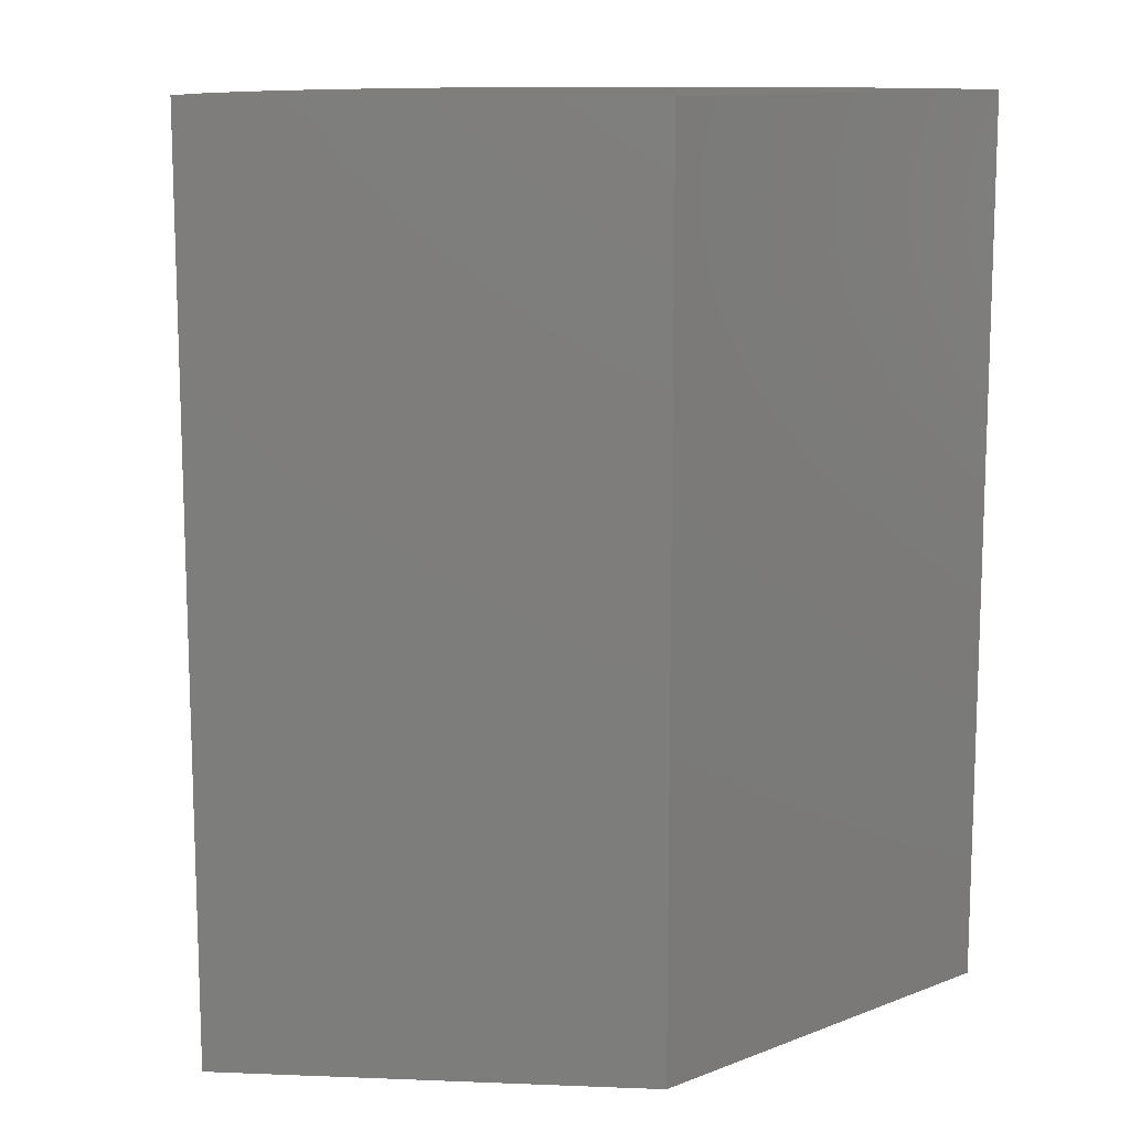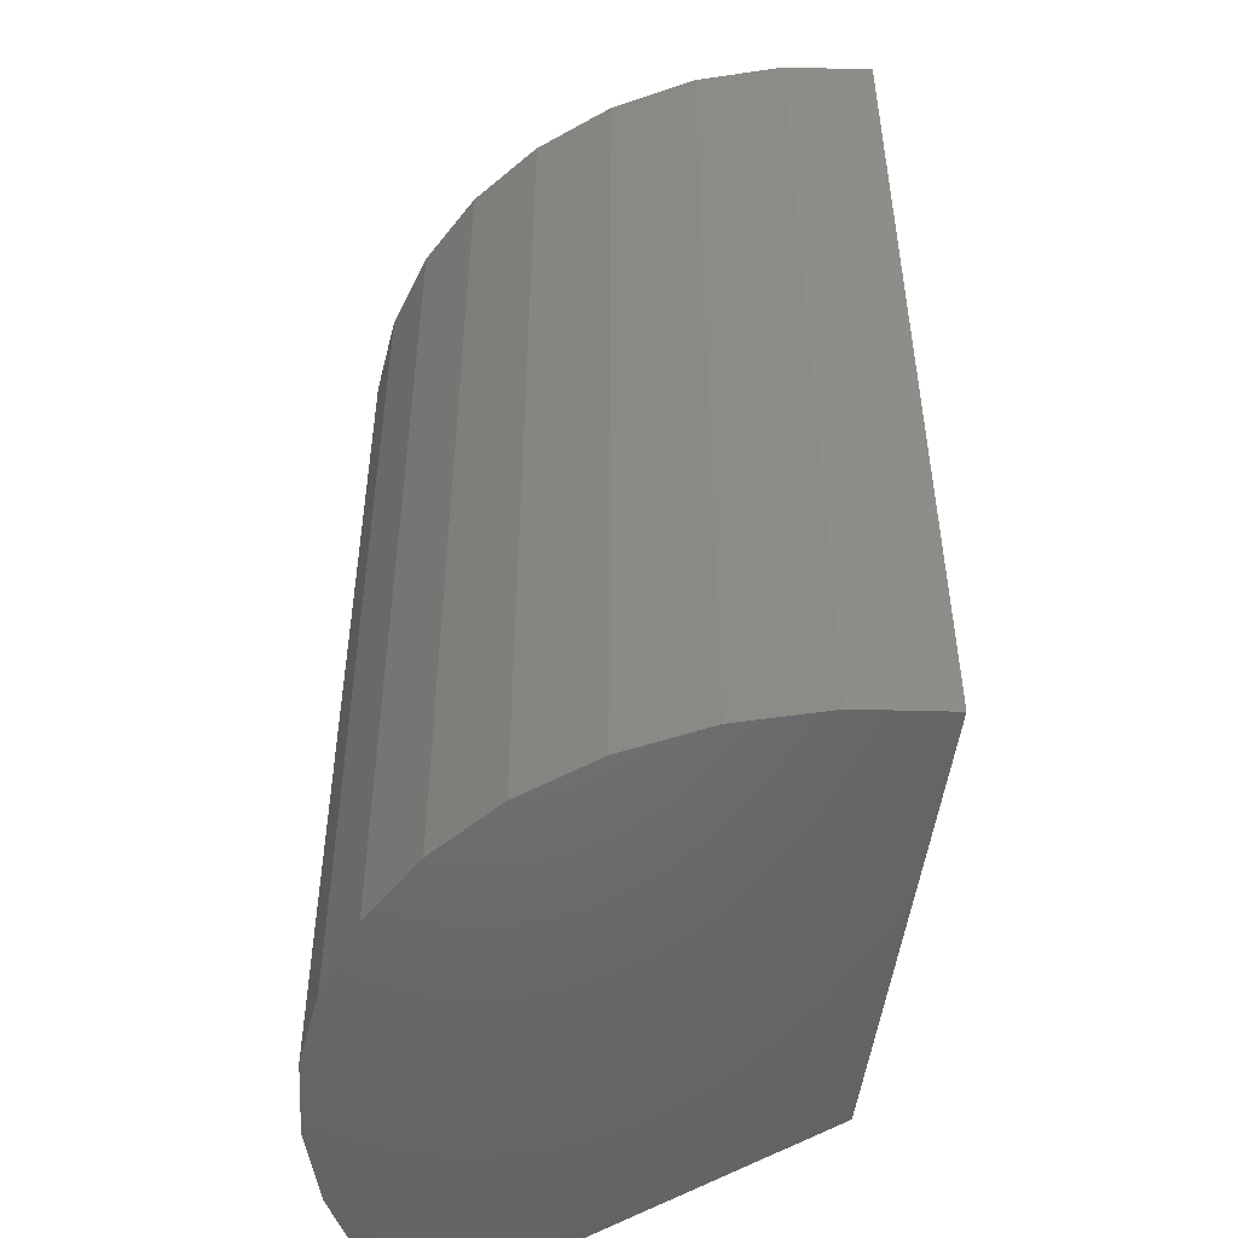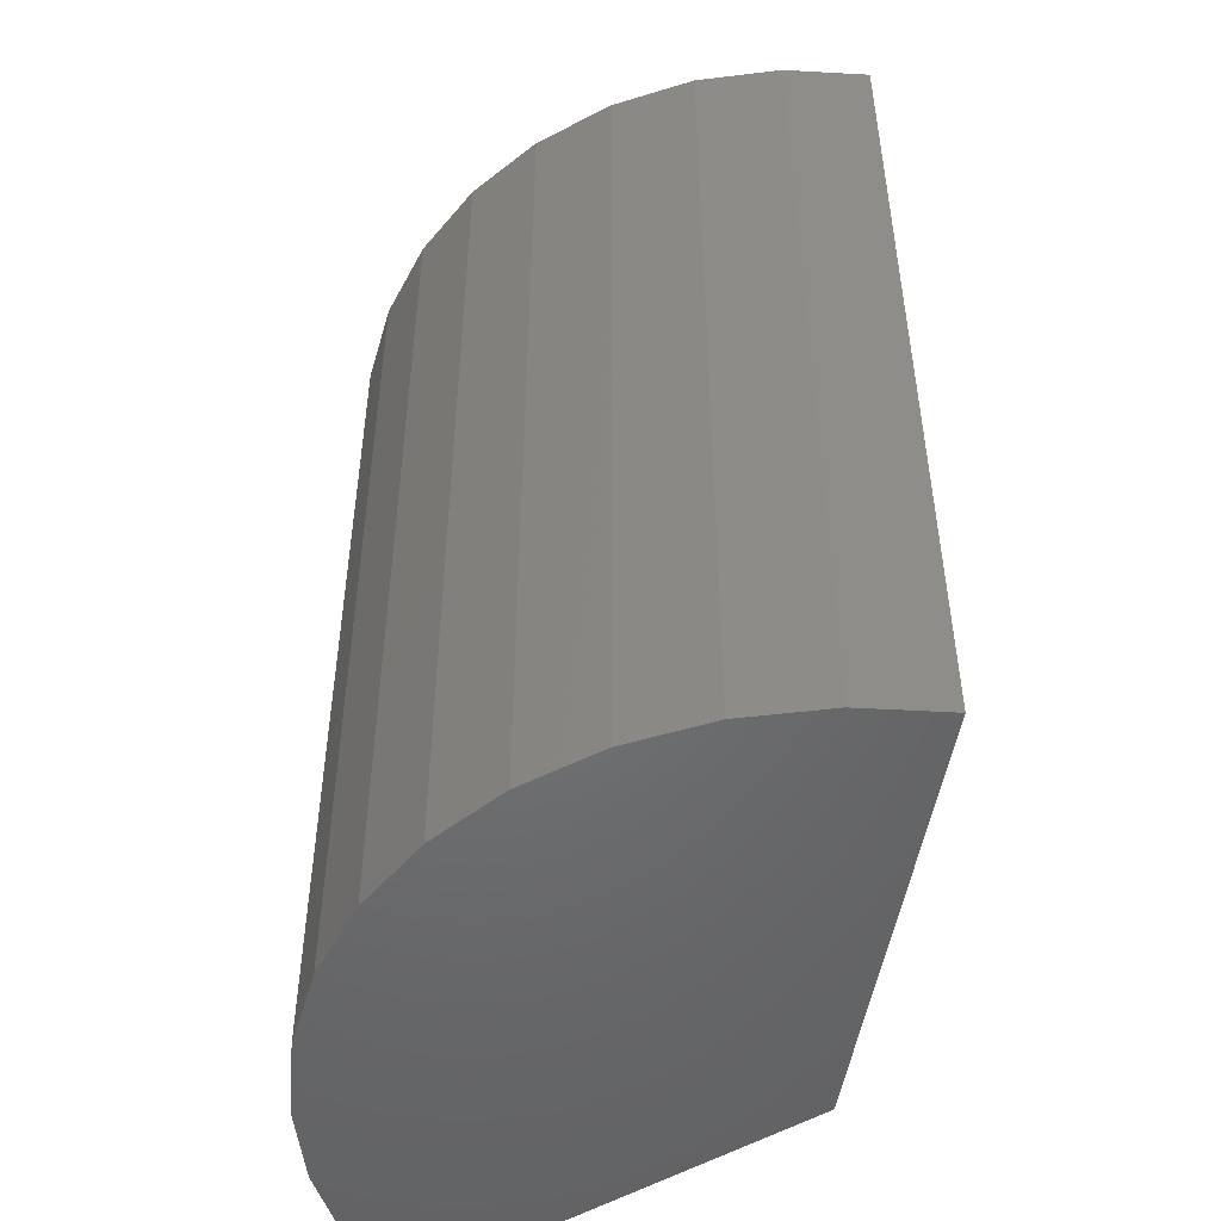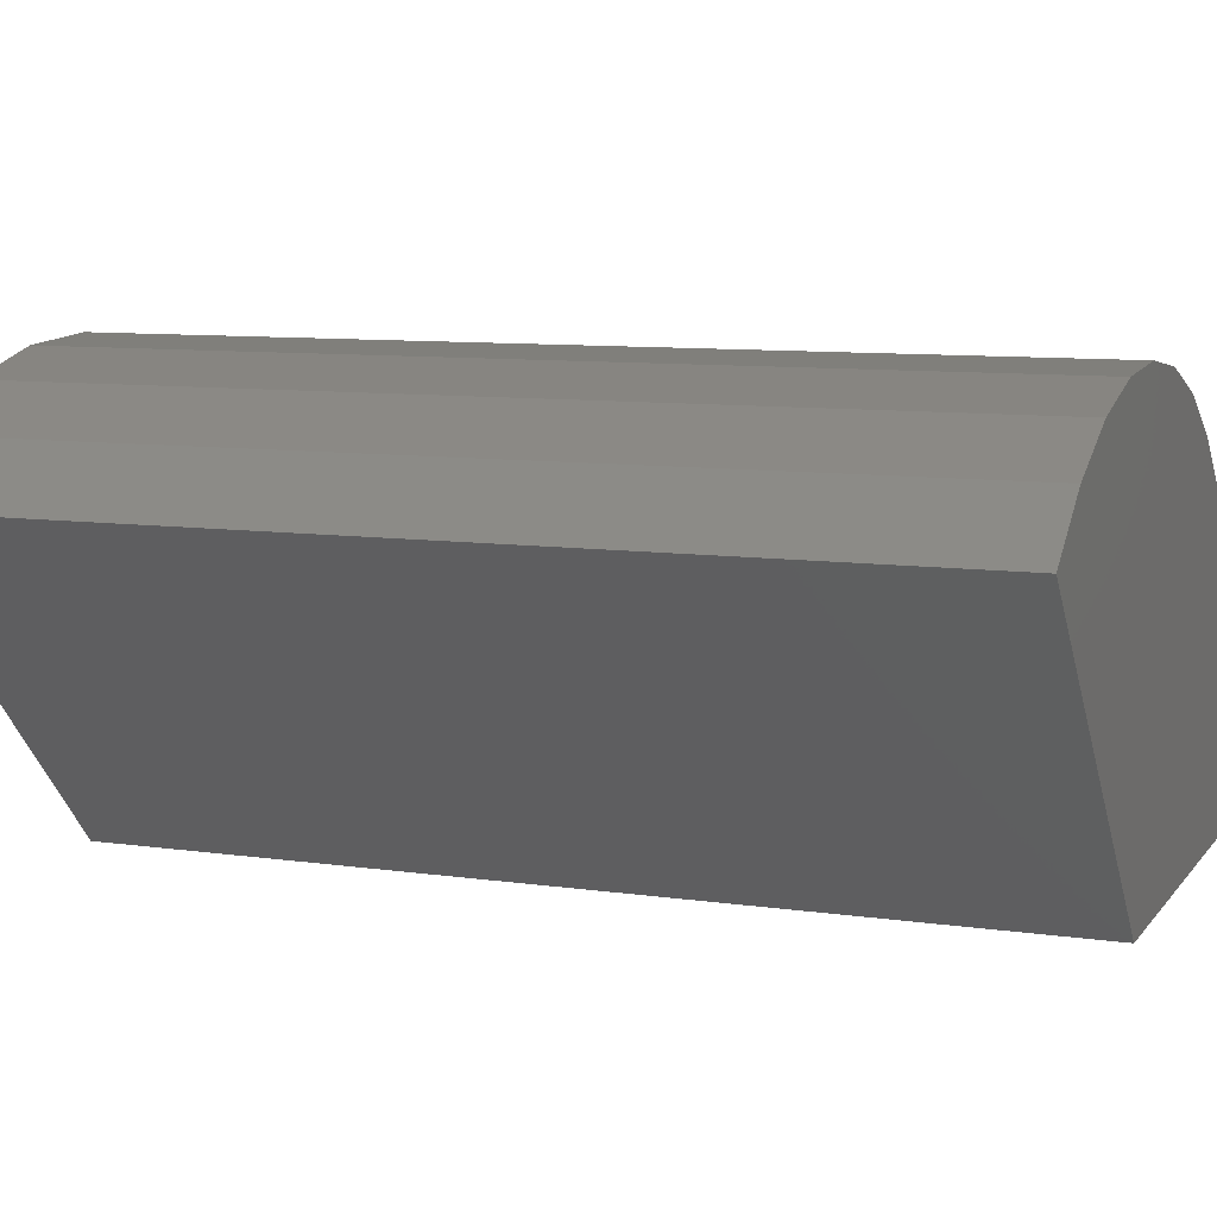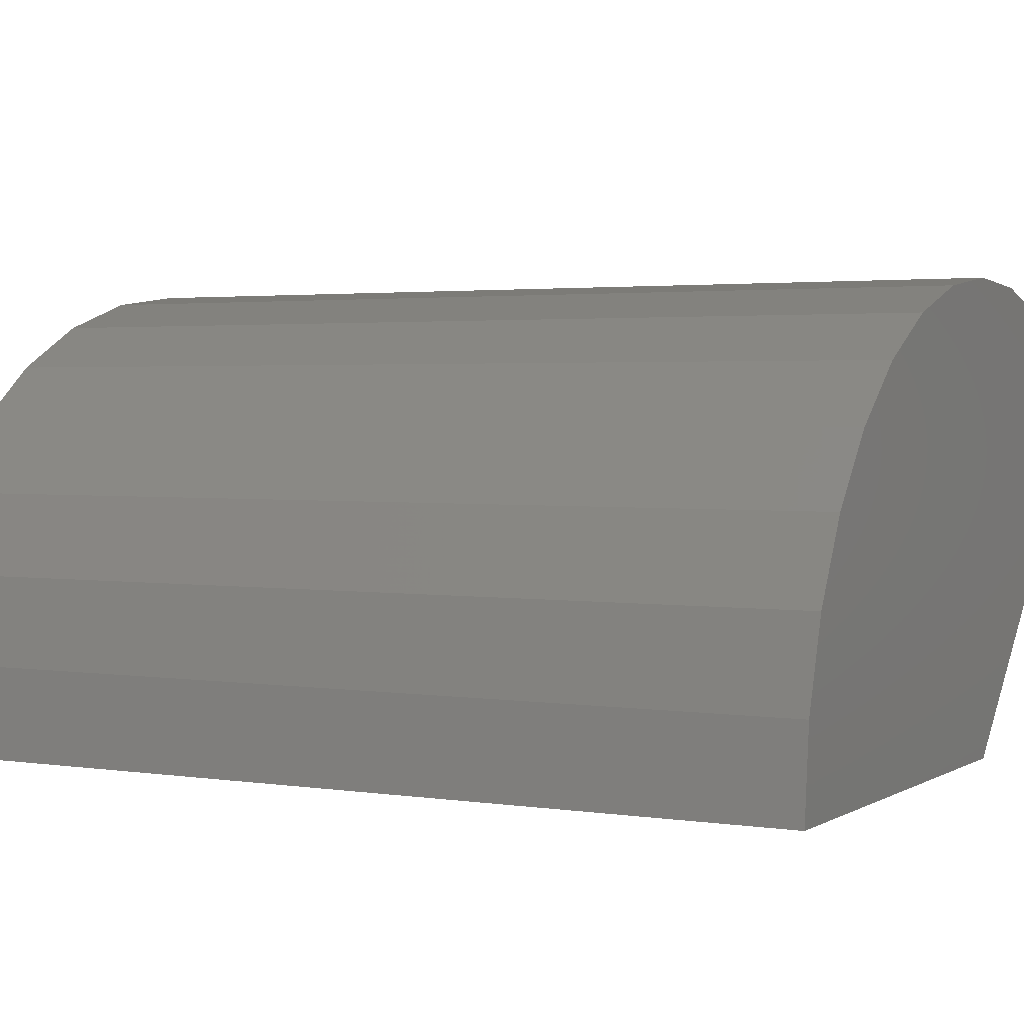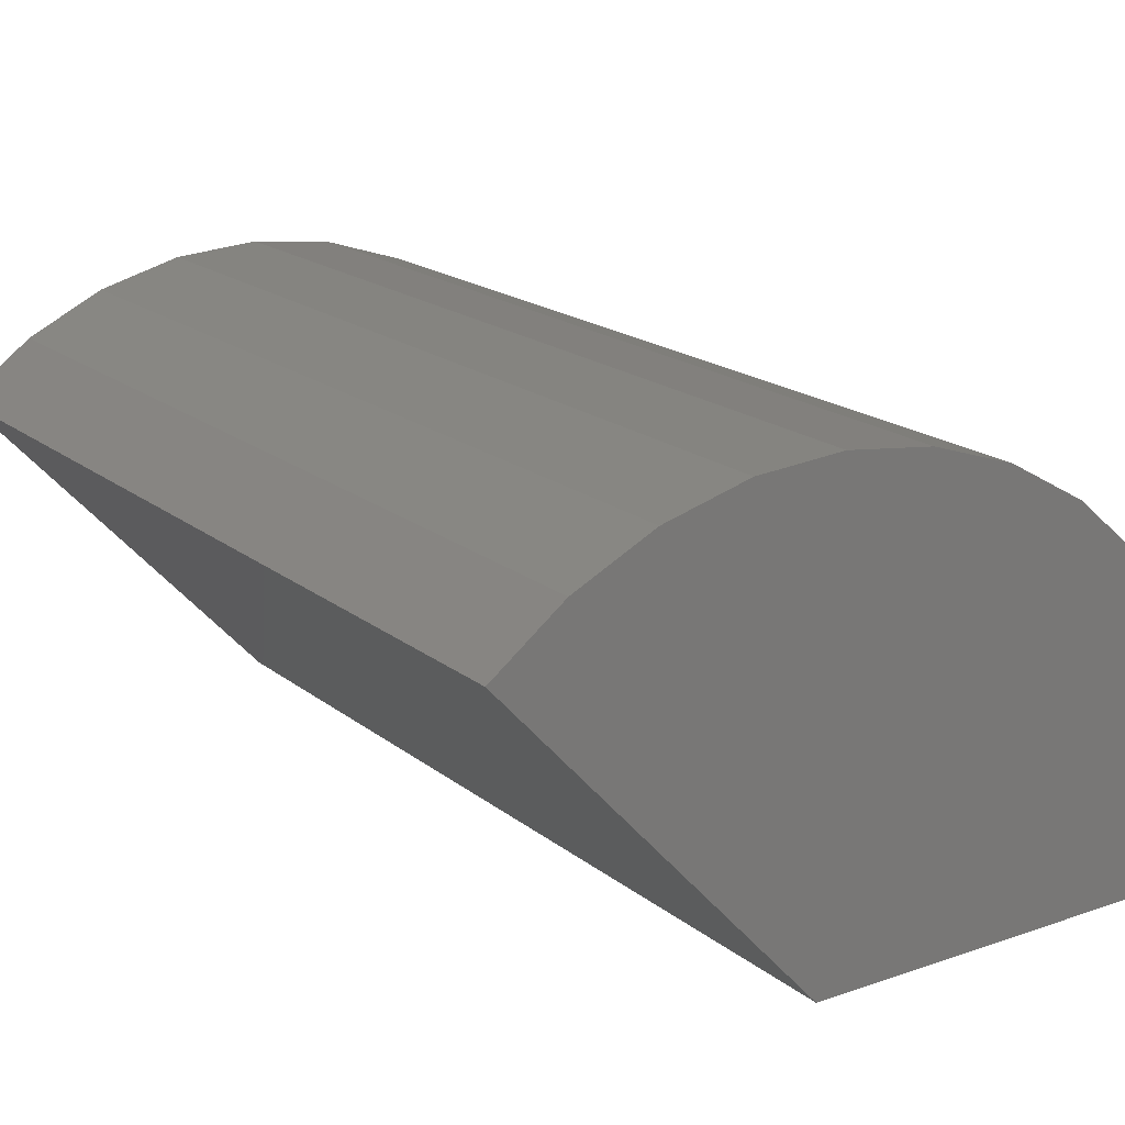
<metadata>
{"format":"stl","ext":"stl","renderer":"f3d","projection":"perspective","resolution":1024,"background":"white","views":[{"elev":12.0,"azim":138.0,"up":"+Y"},{"elev":-49.9,"azim":35.5,"up":"+Y"},{"elev":-49.7,"azim":33.7,"up":"+Y"},{"elev":9.0,"azim":111.3,"up":"+Z"},{"elev":2.5,"azim":-61.5,"up":"+Z"},{"elev":18.2,"azim":146.0,"up":"+Z"}]}
</metadata>
<code>
# stl→obj: 28 verts, 52 faces
v 0.8385 -0.75 0.4698
v 0.4049 -0.75 0
v 0.8385 0.5703 0.4698
v 0.4049 0.5703 0
v -0.2344 -0.75 0
v -0.2344 0.5703 0
v 0.7404 -0.75 0.5442
v 0.7404 0.5703 0.5442
v 0.6297 -0.75 0.5985
v 0.6297 0.5703 0.5985
v 0.5108 -0.75 0.6305
v 0.5108 0.5703 0.6305
v 0.3879 -0.75 0.6391
v 0.3879 0.5703 0.6391
v 0.2656 -0.75 0.6239
v 0.2656 0.5703 0.6239
v 0.1485 -0.75 0.5856
v 0.1485 0.5703 0.5856
v 0.04093 -0.75 0.5256
v 0.04093 0.5703 0.5256
v -0.05312 -0.75 0.446
v -0.05312 0.5703 0.446
v -0.1302 -0.75 0.3498
v -0.1302 0.5703 0.3498
v -0.1873 -0.75 0.2407
v -0.1873 0.5703 0.2407
v -0.2225 -0.75 0.1226
v -0.2225 0.5703 0.1226
f 1 2 3
f 3 2 4
f 5 6 2
f 2 6 4
f 1 3 7
f 7 3 8
f 7 8 9
f 9 8 10
f 9 10 11
f 11 10 12
f 11 12 13
f 13 12 14
f 13 14 15
f 15 14 16
f 15 16 17
f 17 16 18
f 17 18 19
f 19 18 20
f 19 20 21
f 21 20 22
f 21 22 23
f 23 22 24
f 23 24 25
f 25 24 26
f 25 26 27
f 27 26 28
f 27 28 5
f 5 28 6
f 3 4 6
f 3 6 28
f 3 28 26
f 3 26 24
f 3 24 22
f 3 22 20
f 3 20 8
f 8 20 10
f 10 20 18
f 10 18 12
f 12 18 16
f 12 16 14
f 1 7 19
f 1 19 21
f 1 21 23
f 1 23 25
f 1 25 27
f 1 27 5
f 1 5 2
f 13 15 11
f 11 15 17
f 11 17 9
f 9 17 19
f 9 19 7

</code>
